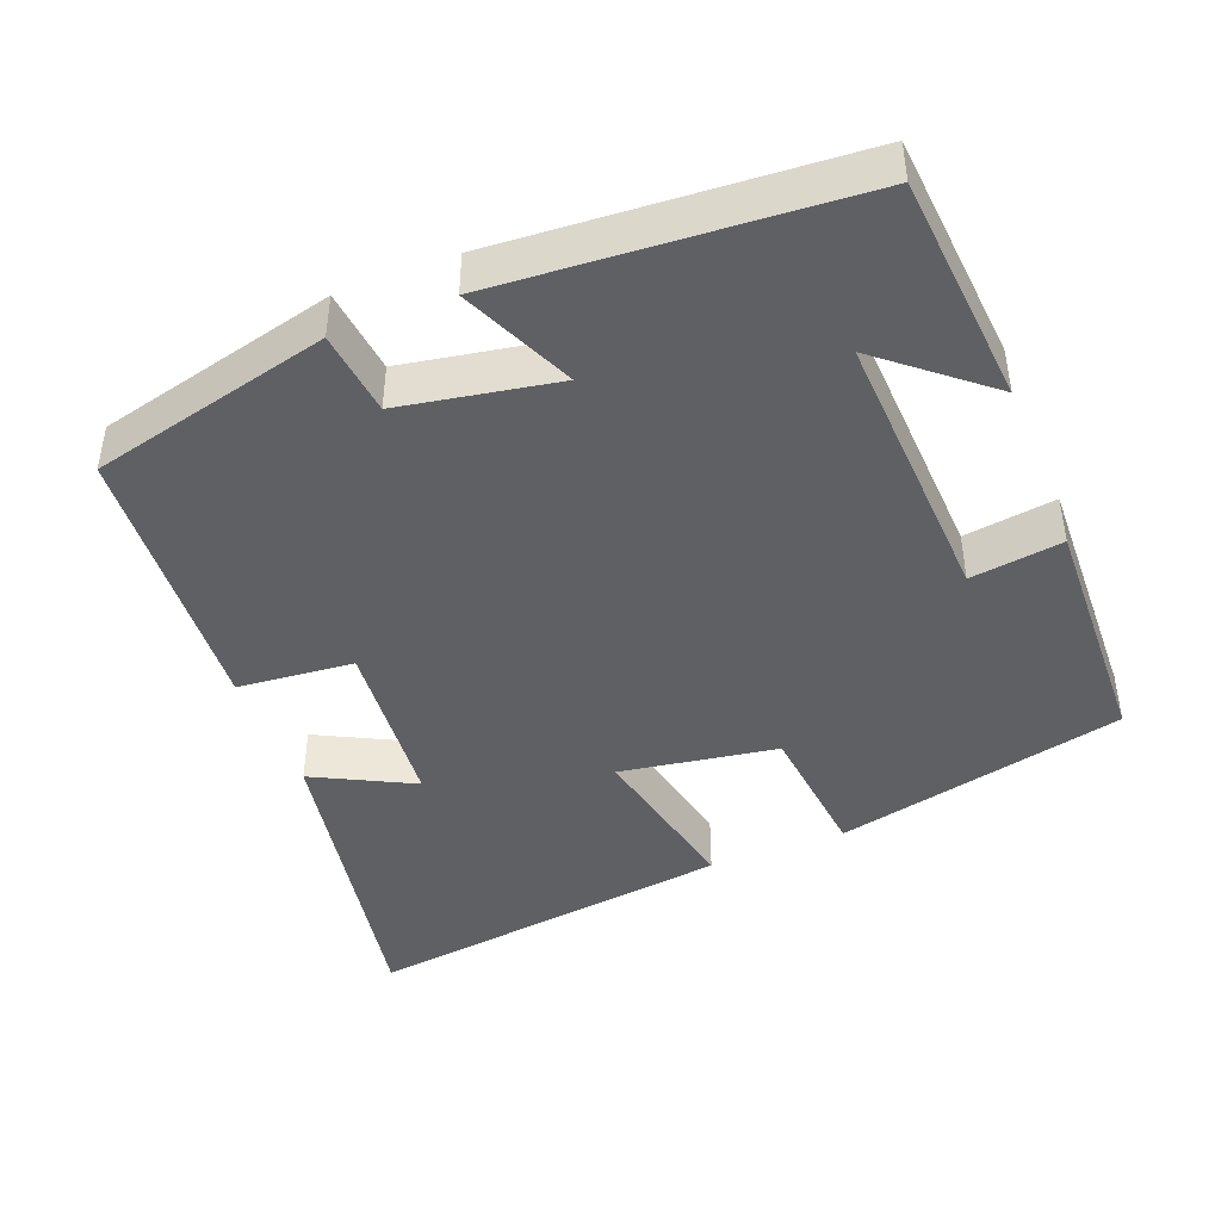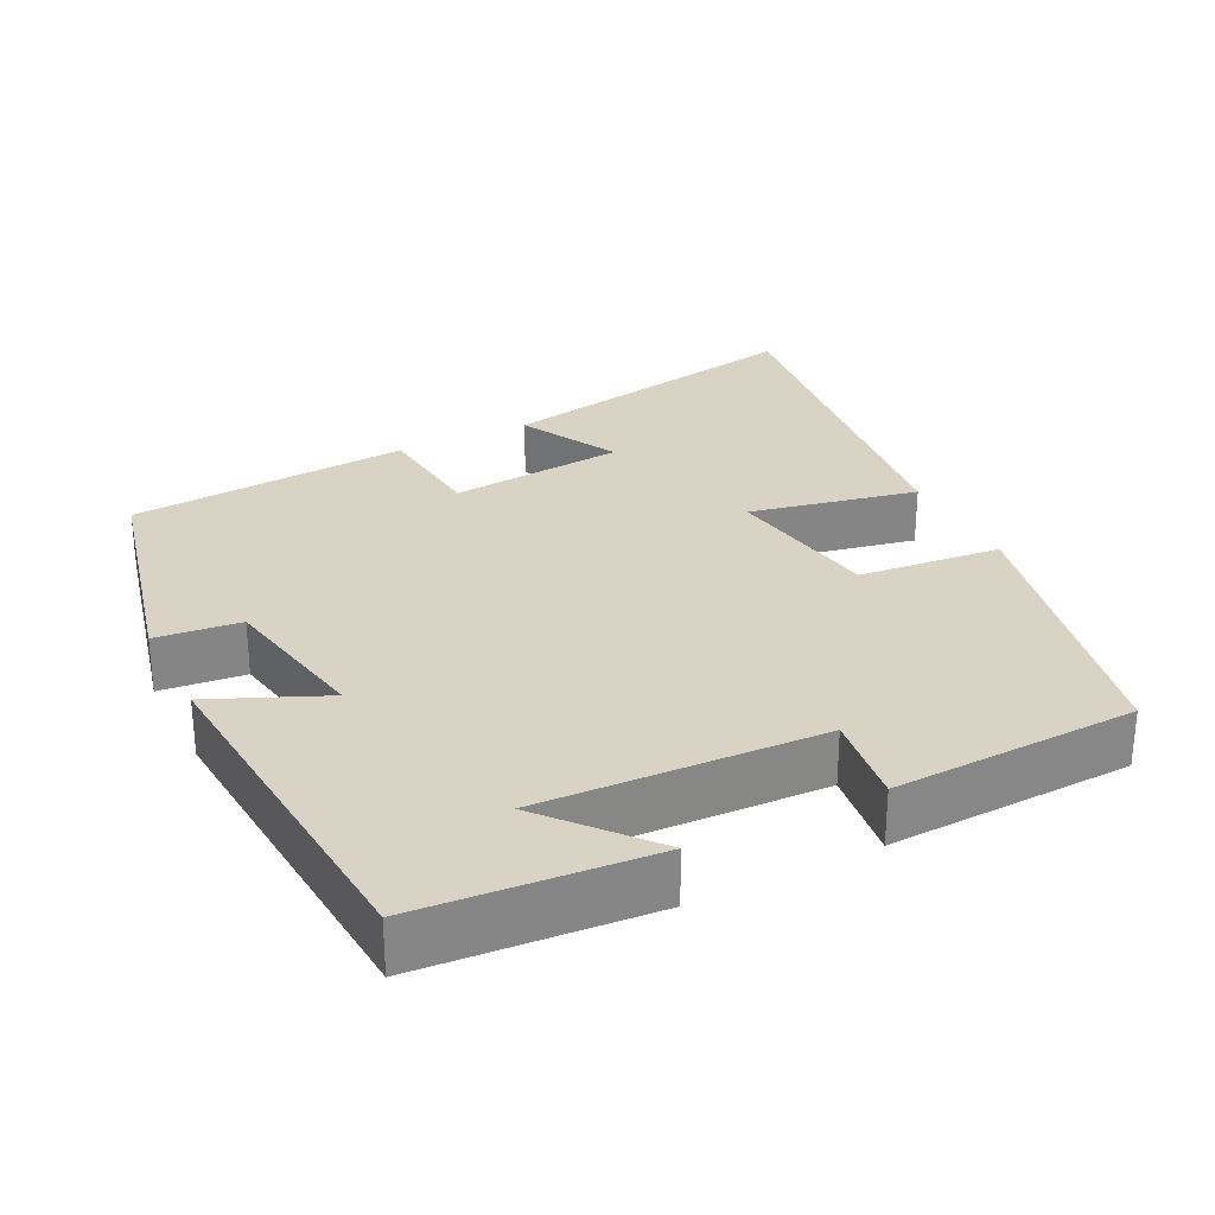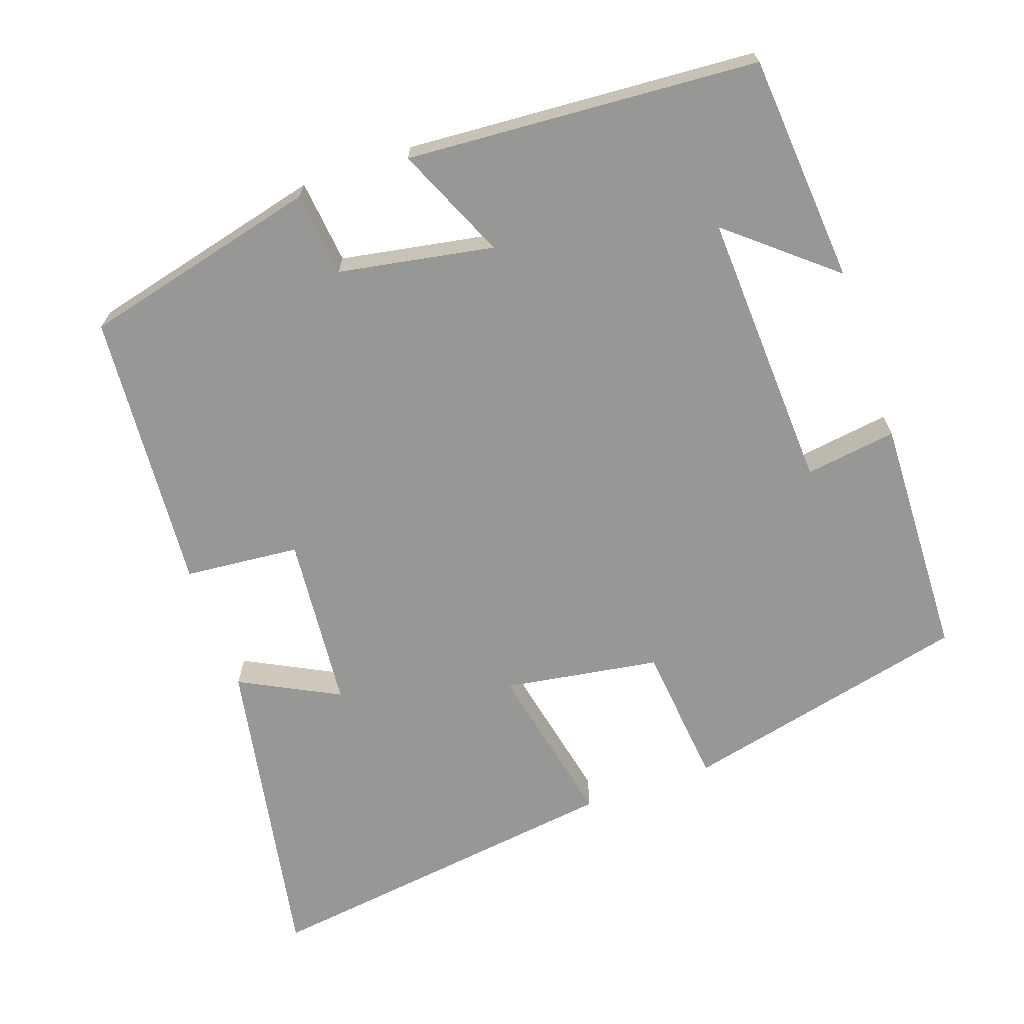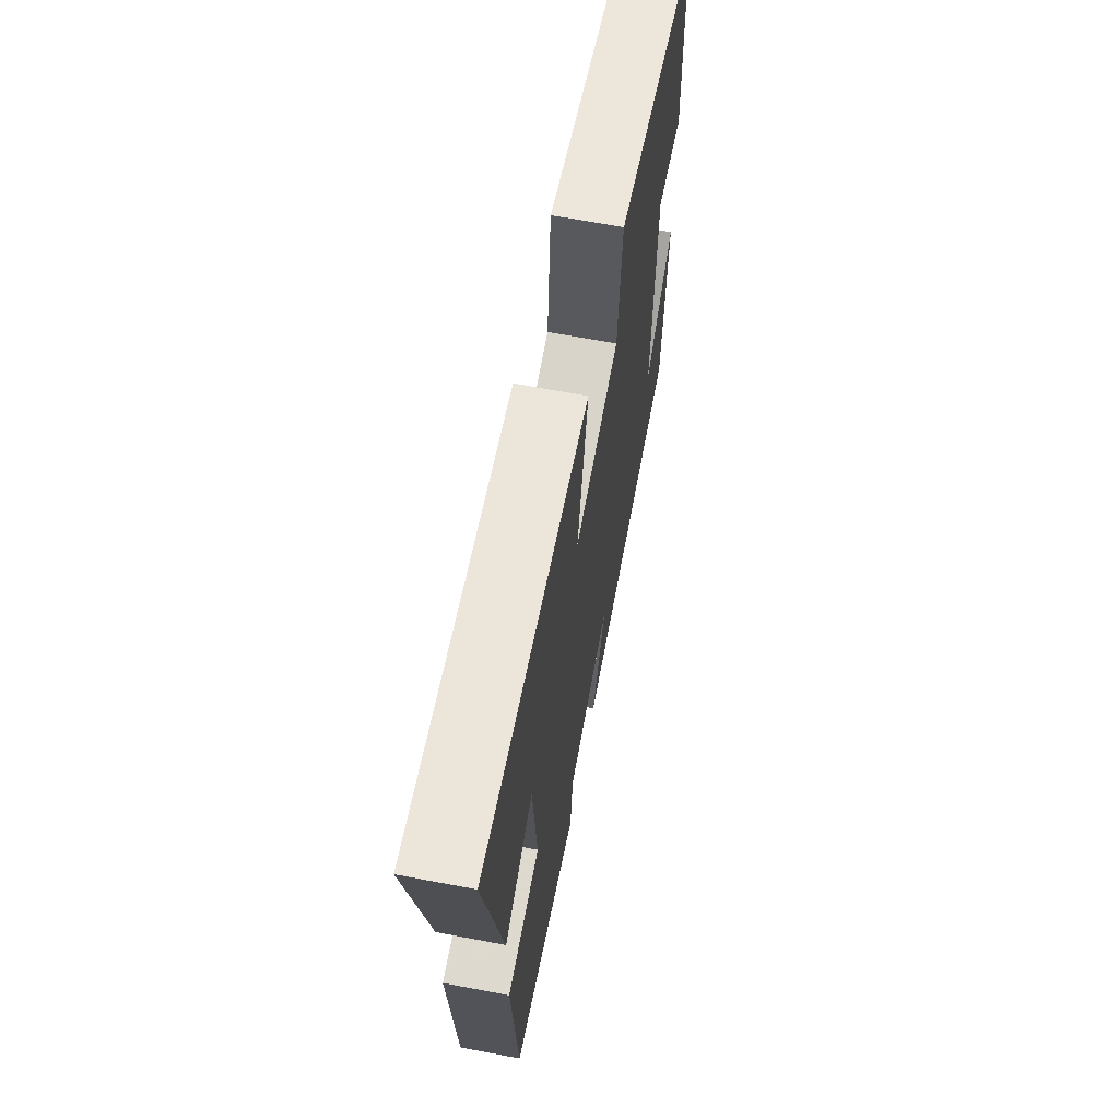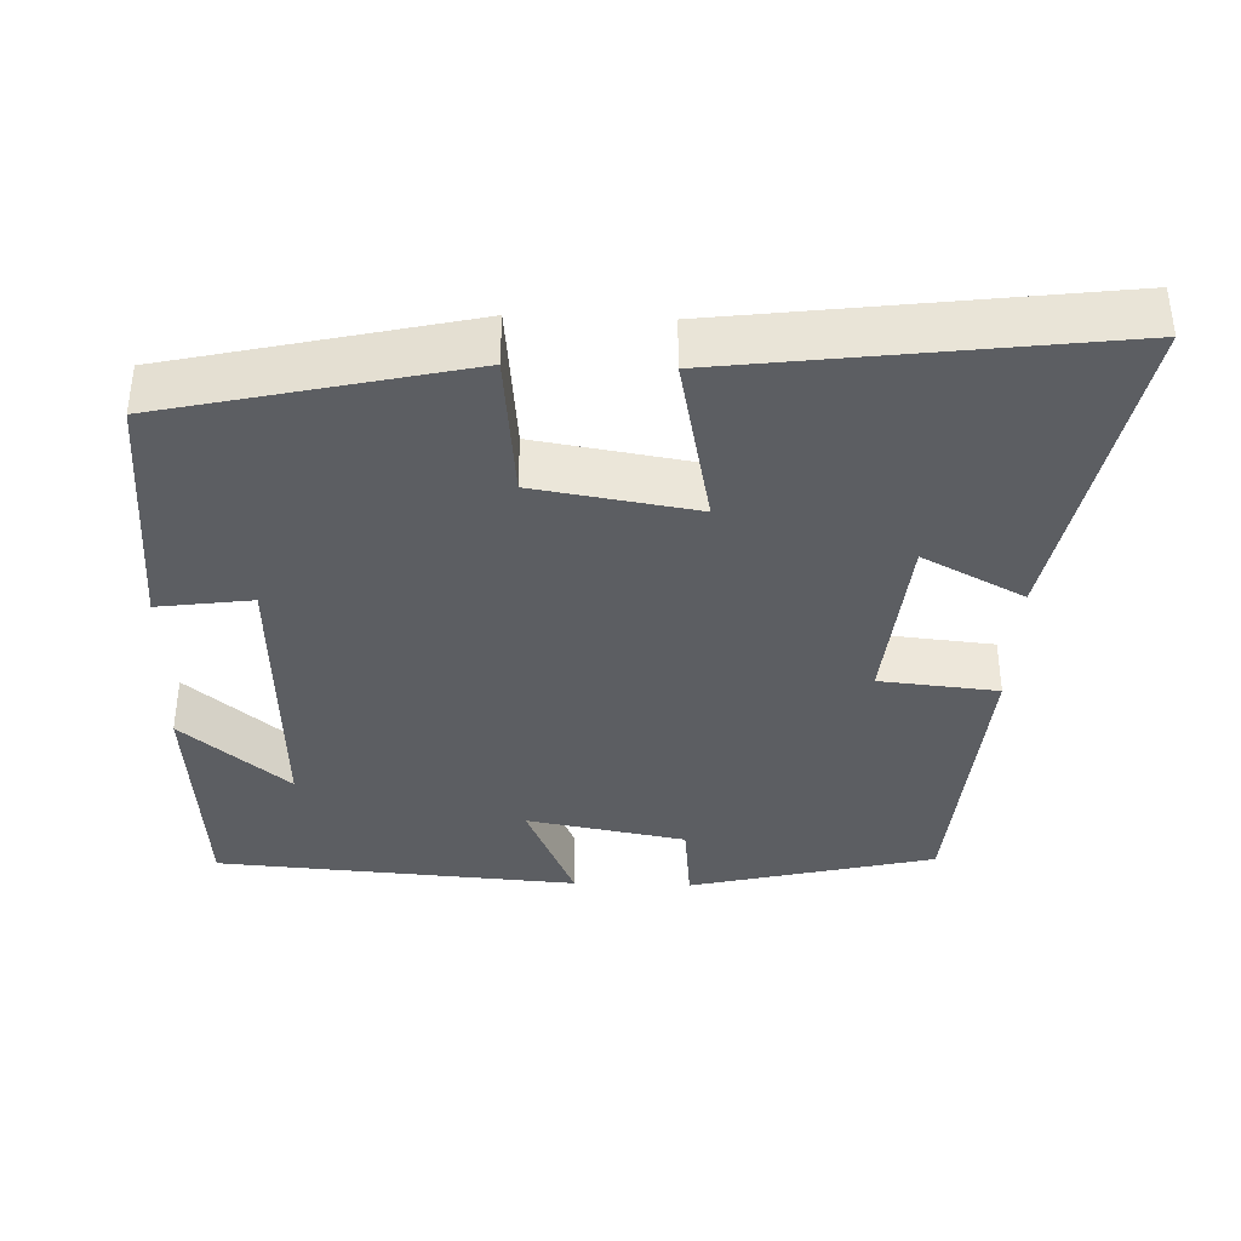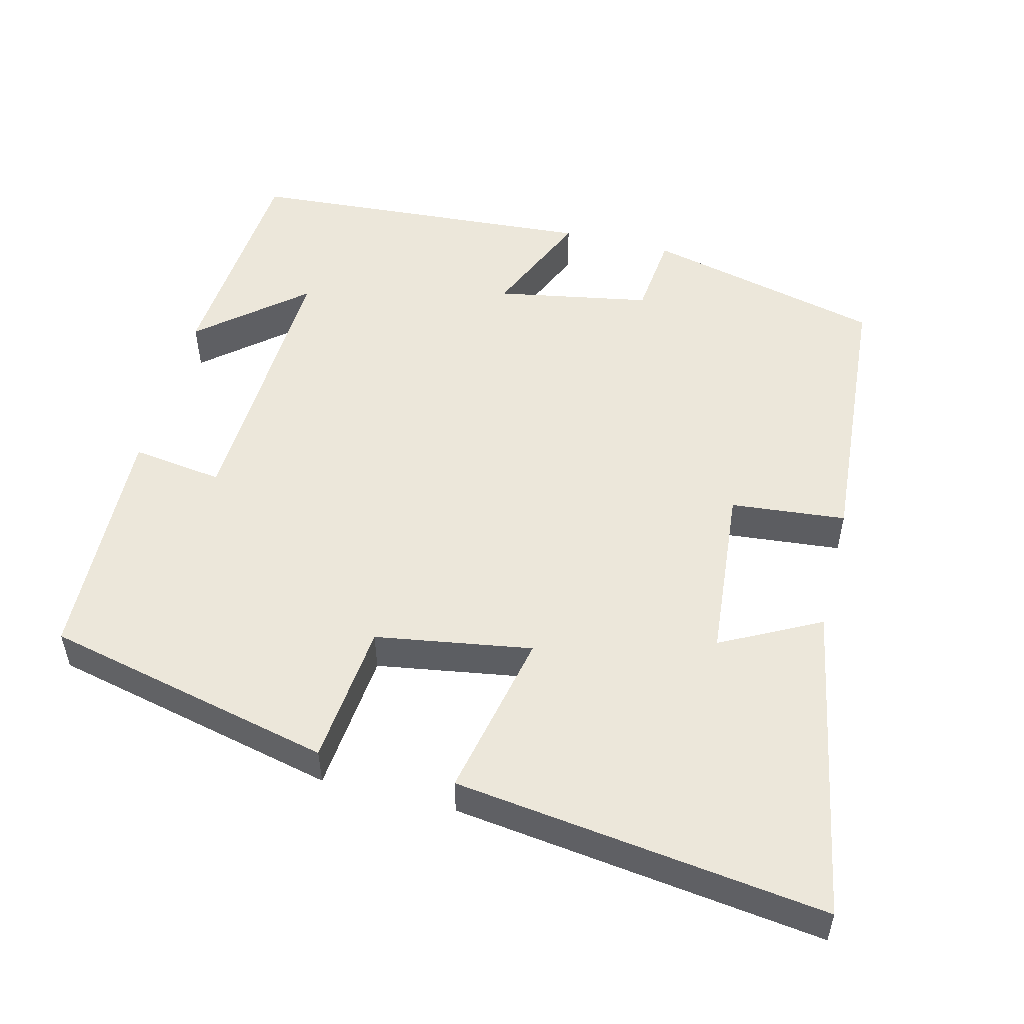
<metadata>
{"format":"obj","ext":"obj","renderer":"f3d","projection":"perspective","resolution":1024,"background":"white","views":[{"elev":-43.6,"azim":-158.3,"up":"+Y"},{"elev":28.3,"azim":-116.7,"up":"+Y"},{"elev":-68.1,"azim":-160.5,"up":"+Y"},{"elev":65.6,"azim":100.8,"up":"+Z"},{"elev":-37.6,"azim":-2.0,"up":"+Y"},{"elev":52.2,"azim":14.2,"up":"+Y"}]}
</metadata>
<code>
v -0.488 0.07 0.411
v -0.099 0.07 0.5
v -0.08 0.07 0.309
v 0.13 0.07 0.275
v 0.083 0.07 0.5
v 0.58 0.07 0.564
v 0.5 0.07 0.137
v 0.367 0.07 0.206
v 0.345 0.07 -0.03
v 0.5 0.07 -0.045
v 0.471 0.07 -0.423
v 0.151 0.07 -0.5
v 0.139 0.07 -0.387
v -0.069 0.07 -0.349
v -0.003 0.07 -0.5
v -0.476 0.07 -0.466
v -0.5 0.07 -0.158
v -0.361 0.07 -0.275
v -0.377 0.07 0.101
v -0.5 0.07 0.084
v -0.488 0 0.411
v -0.099 0 0.5
v -0.08 0 0.309
v 0.13 0 0.275
v 0.083 0 0.5
v 0.58 0 0.564
v 0.5 0 0.137
v 0.367 0 0.206
v 0.345 0 -0.03
v 0.5 0 -0.045
v 0.471 0 -0.423
v 0.151 0 -0.5
v 0.139 0 -0.387
v -0.069 0 -0.349
v -0.003 0 -0.5
v -0.476 0 -0.466
v -0.5 0 -0.158
v -0.361 0 -0.275
v -0.377 0 0.101
v -0.5 0 0.084
f 19 20 1 2
f 18 19 2 3
f 16 17 18
f 14 15 16 18
f 13 14 18 3
f 10 11 12 13
f 9 10 13
f 8 9 13 3
f 5 6 7 8
f 4 5 8
f 3 4 8
f 22 21 40 39
f 23 22 39 38
f 38 37 36
f 38 36 35 34
f 23 38 34 33
f 33 32 31 30
f 33 30 29
f 23 33 29 28
f 28 27 26 25
f 28 25 24
f 28 24 23
f 1 21 22 2
f 2 22 23 3
f 3 23 24 4
f 4 24 25 5
f 5 25 26 6
f 6 26 27 7
f 7 27 28 8
f 8 28 29 9
f 9 29 30 10
f 10 30 31 11
f 11 31 32 12
f 12 32 33 13
f 13 33 34 14
f 14 34 35 15
f 15 35 36 16
f 16 36 37 17
f 17 37 38 18
f 18 38 39 19
f 19 39 40 20
f 20 40 21 1

</code>
